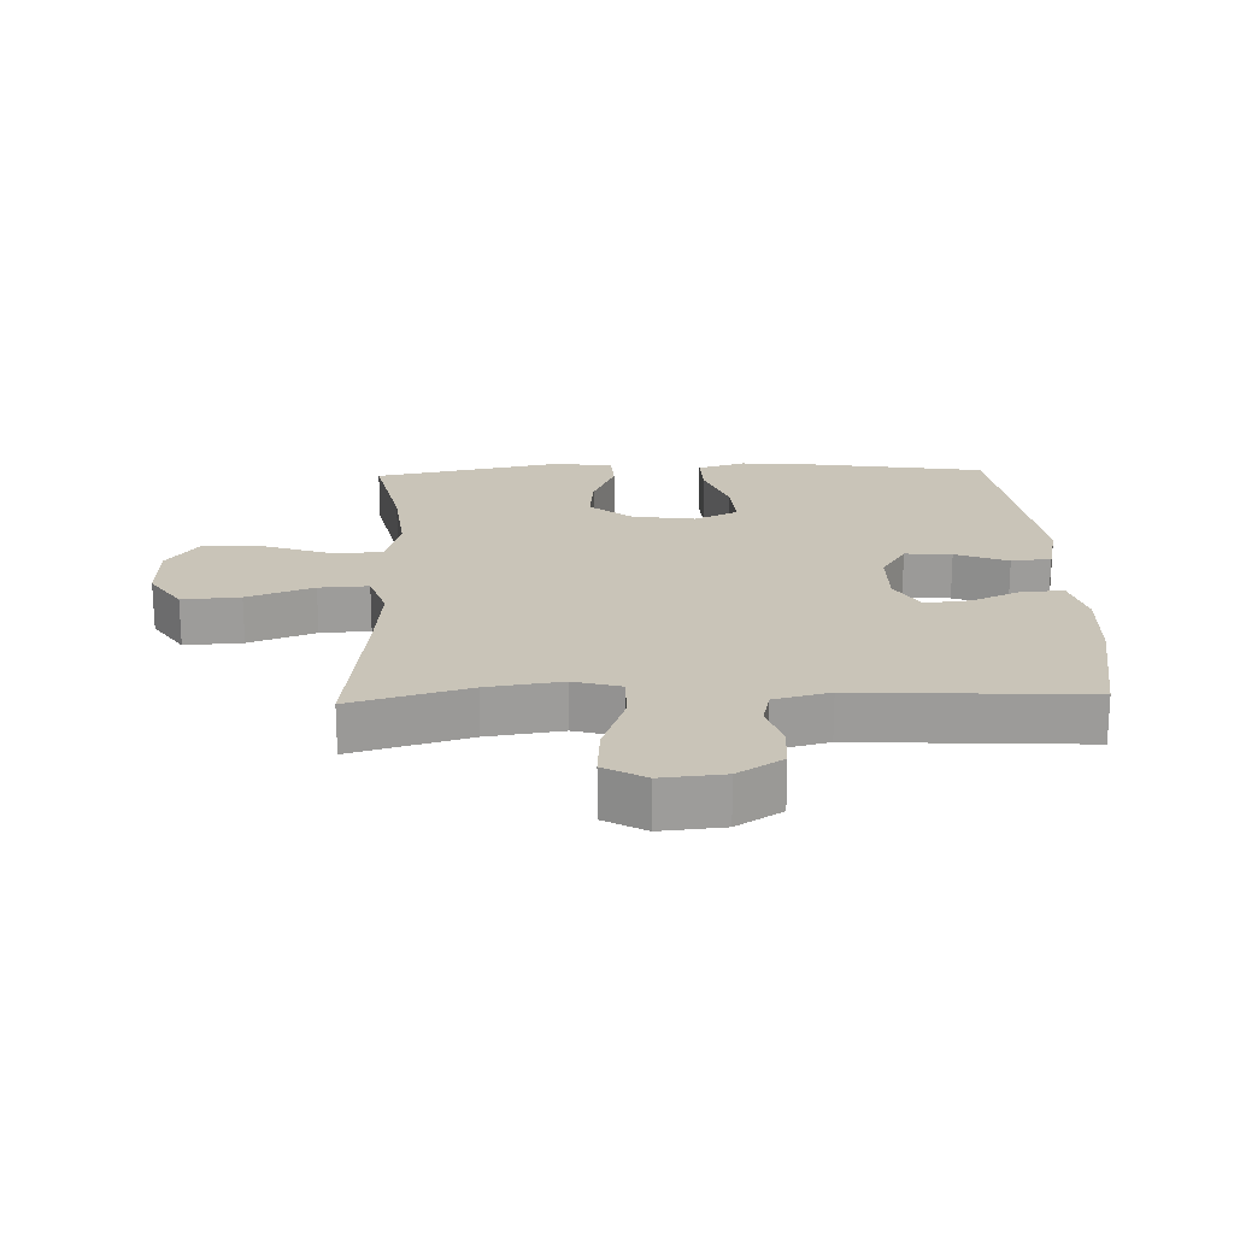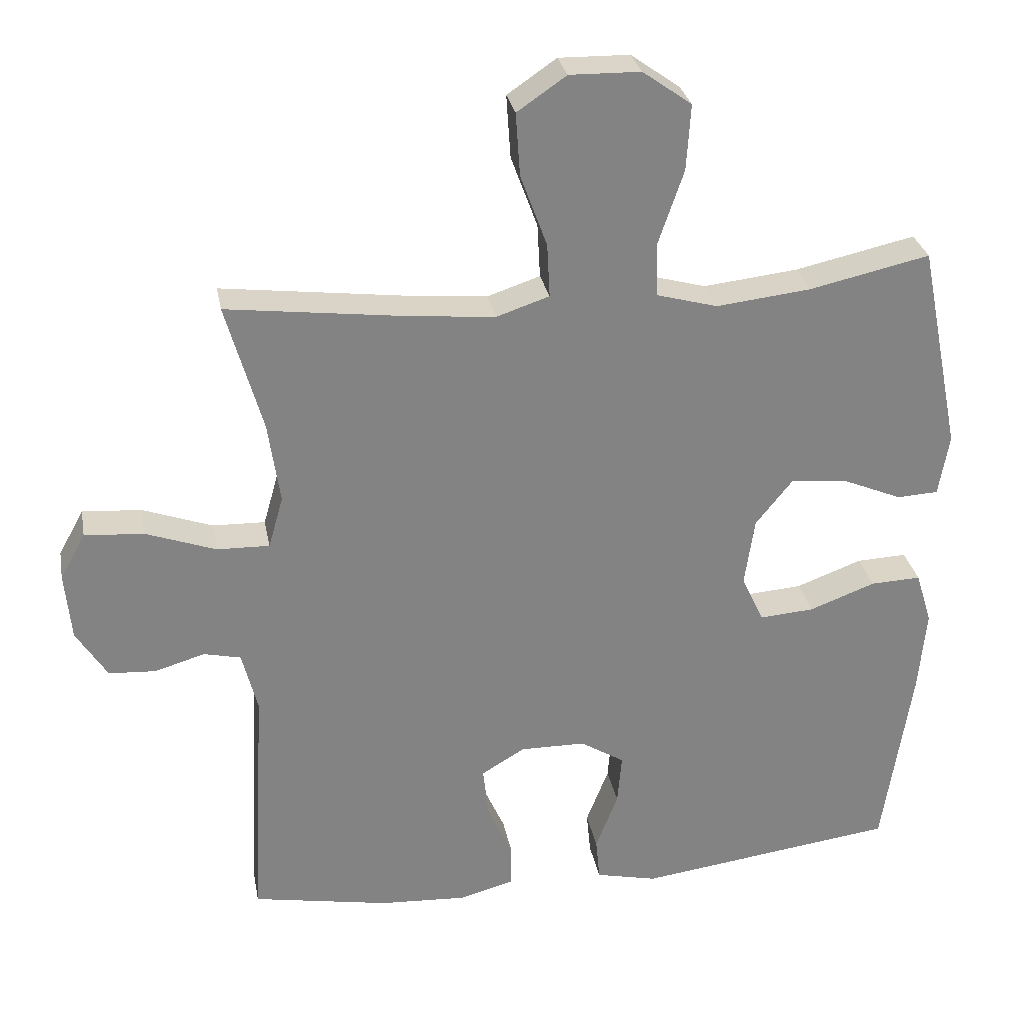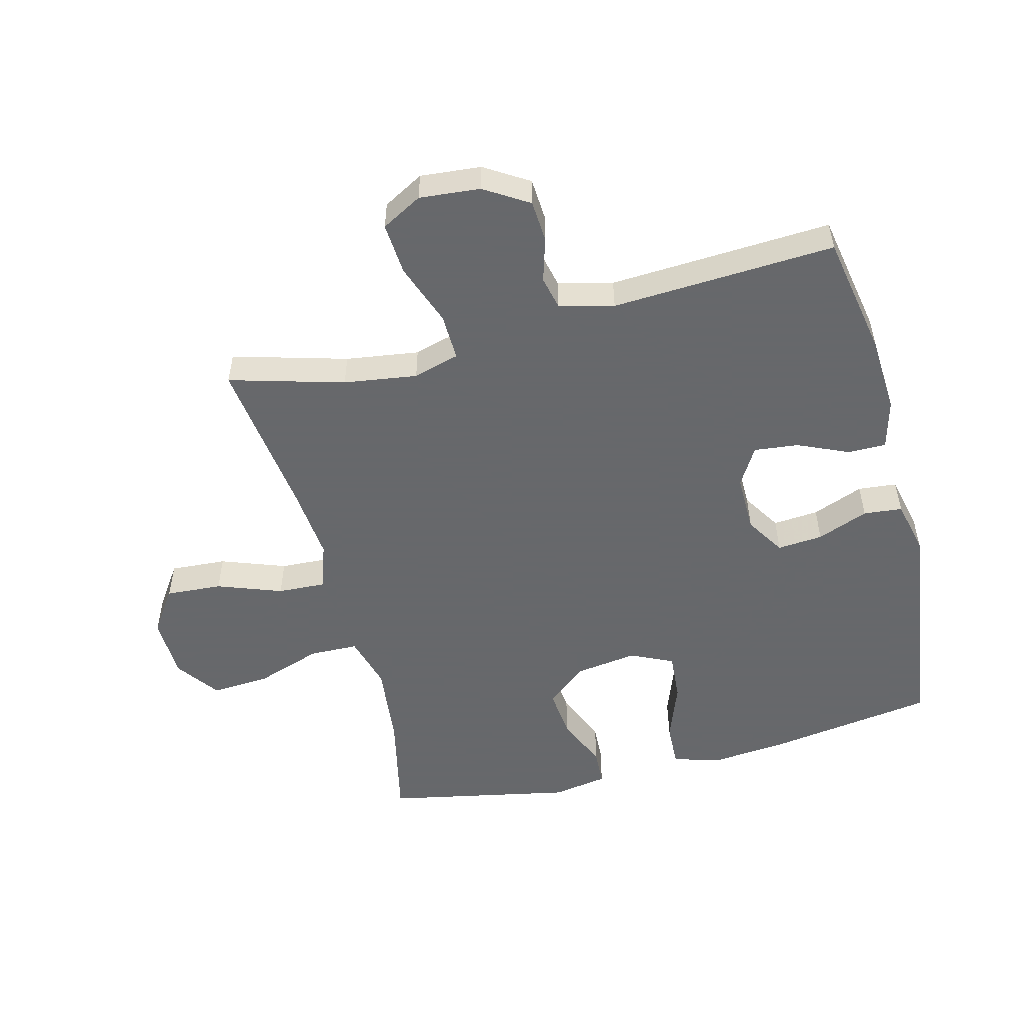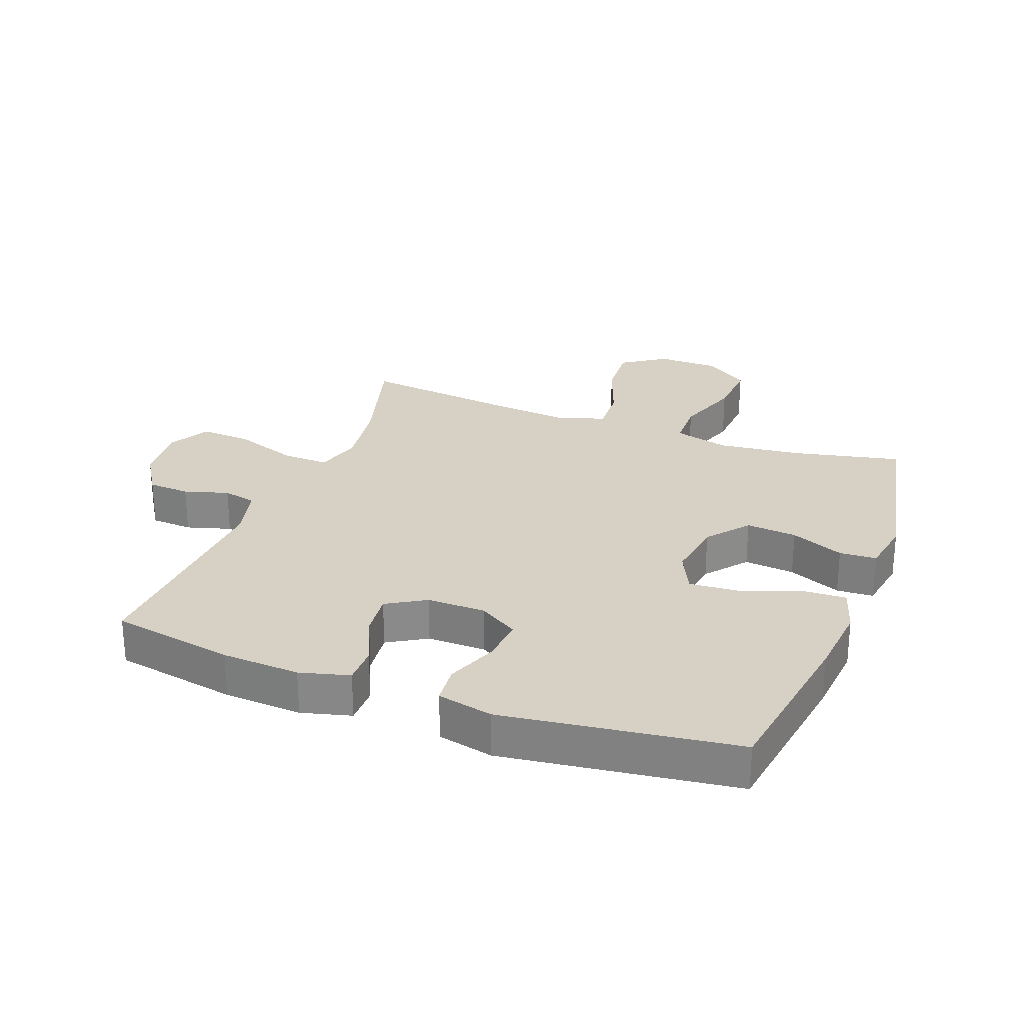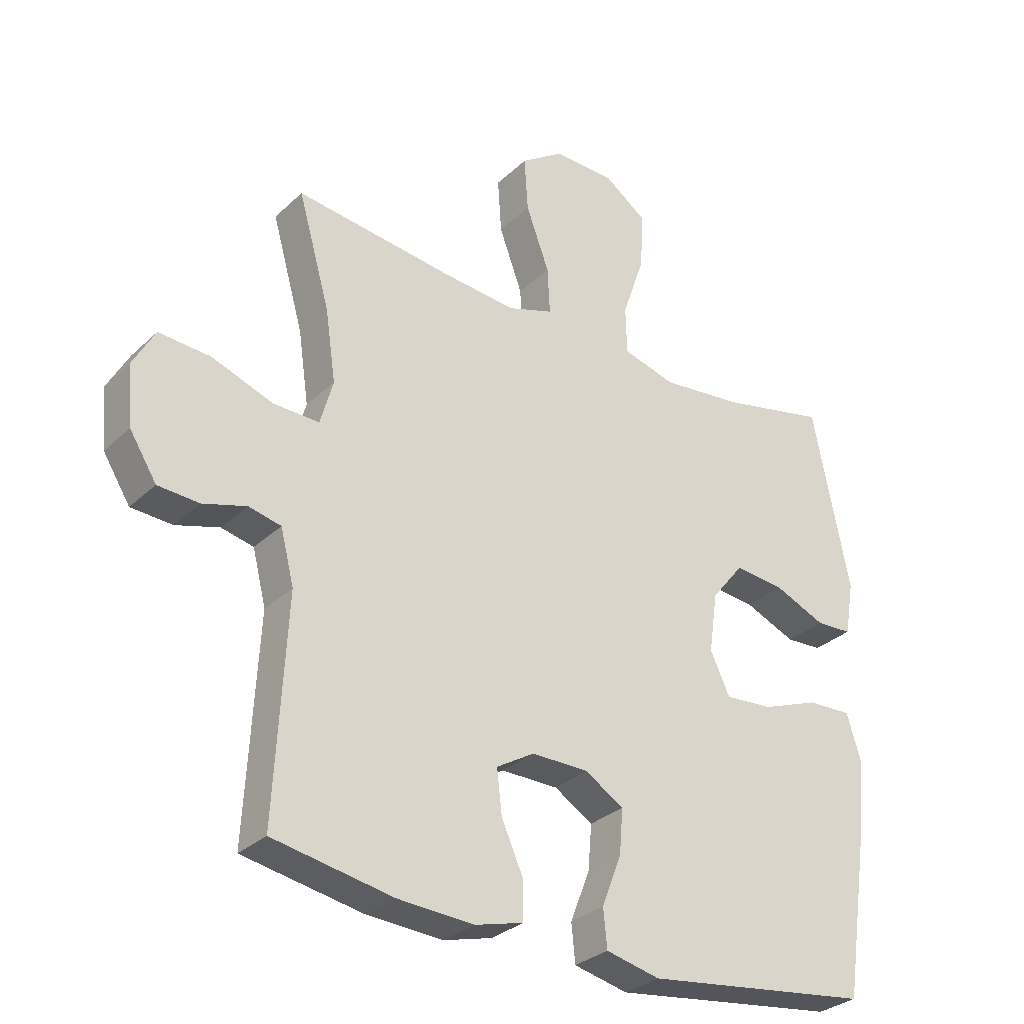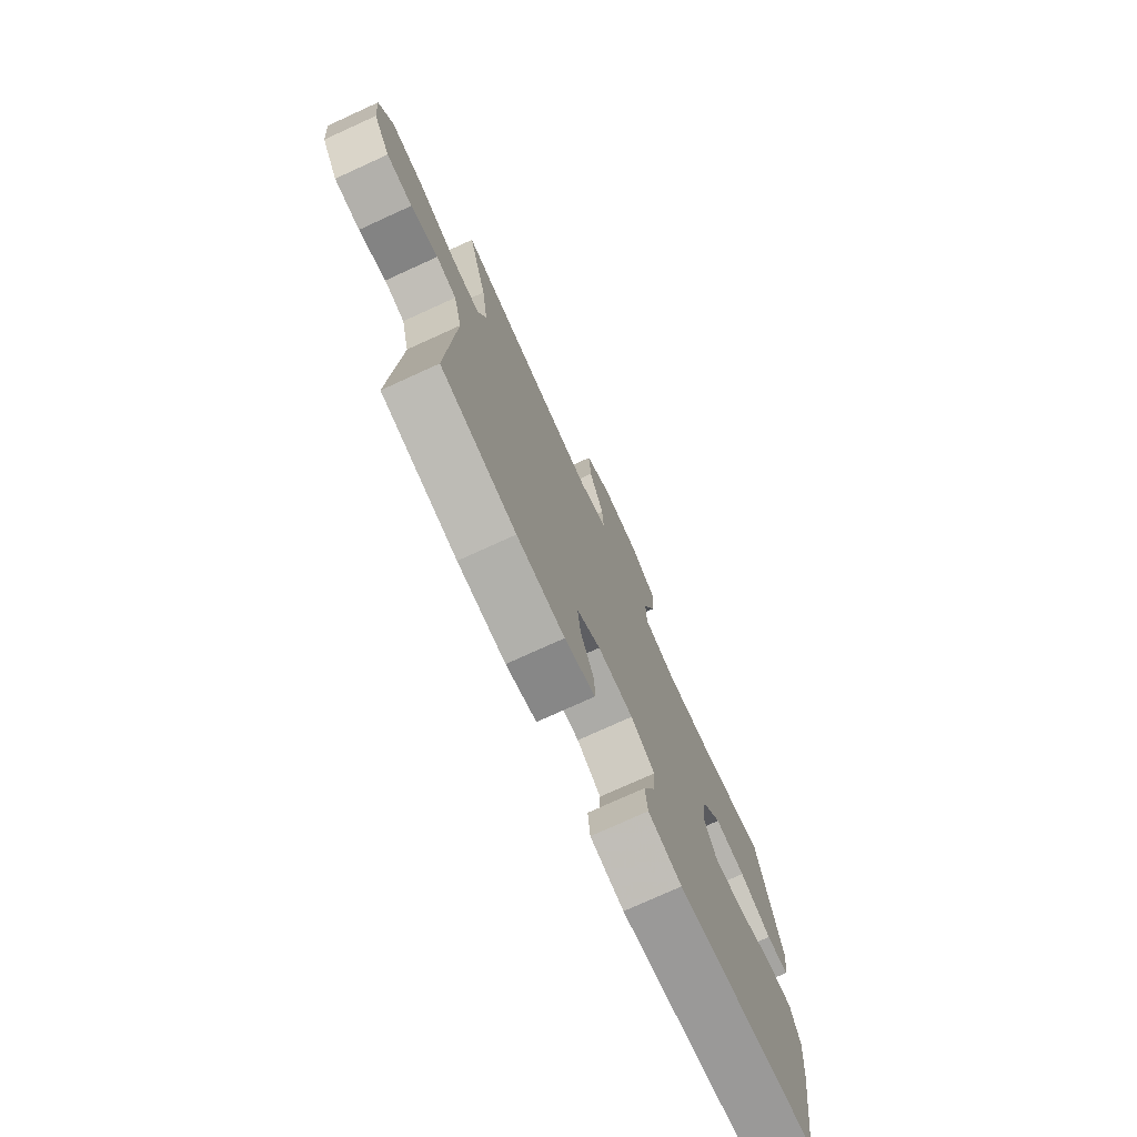
<metadata>
{"format":"obj","ext":"obj","renderer":"f3d","projection":"perspective","resolution":1024,"background":"white","views":[{"elev":20.2,"azim":88.1,"up":"+Y"},{"elev":29.2,"azim":169.5,"up":"+Z"},{"elev":-52.3,"azim":104.5,"up":"+Y"},{"elev":26.8,"azim":-159.3,"up":"+Y"},{"elev":-30.4,"azim":143.1,"up":"+Z"},{"elev":-75.7,"azim":114.5,"up":"+Z"}]}
</metadata>
<code>
v -0.5 0.07 0.5
v -0.328 0.07 0.462
v -0.193 0.07 0.447
v -0.106 0.07 0.471
v -0.104 0.07 0.549
v -0.14 0.07 0.654
v -0.146 0.07 0.748
v -0.076 0.07 0.798
v 0.025 0.07 0.8
v 0.095 0.07 0.752
v 0.089 0.07 0.662
v 0.051 0.07 0.559
v 0.047 0.07 0.482
v 0.122 0.07 0.457
v 0.242 0.07 0.468
v 0.5 0.07 0.5
v 0.448 0.07 0.317
v 0.431 0.07 0.2
v 0.452 0.07 0.126
v 0.527 0.07 0.128
v 0.627 0.07 0.164
v 0.711 0.07 0.17
v 0.747 0.07 0.105
v 0.738 0.07 0.008
v 0.694 0.07 -0.062
v 0.627 0.07 -0.066
v 0.556 0.07 -0.045
v 0.503 0.07 -0.057
v 0.481 0.07 -0.144
v 0.5 0.07 -0.5
v 0.304 0.07 -0.536
v 0.18 0.07 -0.543
v 0.101 0.07 -0.522
v 0.101 0.07 -0.461
v 0.137 0.07 -0.38
v 0.145 0.07 -0.309
v 0.083 0.07 -0.272
v -0.01 0.07 -0.273
v -0.073 0.07 -0.312
v -0.067 0.07 -0.385
v -0.035 0.07 -0.467
v -0.041 0.07 -0.529
v -0.129 0.07 -0.549
v -0.5 0.07 -0.5
v -0.541 0.07 -0.228
v -0.552 0.07 -0.108
v -0.529 0.07 -0.033
v -0.457 0.07 -0.036
v -0.363 0.07 -0.071
v -0.285 0.07 -0.077
v -0.253 0.07 -0.009
v -0.267 0.07 0.089
v -0.32 0.07 0.155
v -0.401 0.07 0.147
v -0.486 0.07 0.111
v -0.545 0.07 0.114
v -0.56 0.07 0.202
v -0.5 0 0.5
v -0.328 0 0.462
v -0.193 0 0.447
v -0.106 0 0.471
v -0.104 0 0.549
v -0.14 0 0.654
v -0.146 0 0.748
v -0.076 0 0.798
v 0.025 0 0.8
v 0.095 0 0.752
v 0.089 0 0.662
v 0.051 0 0.559
v 0.047 0 0.482
v 0.122 0 0.457
v 0.242 0 0.468
v 0.5 0 0.5
v 0.448 0 0.317
v 0.431 0 0.2
v 0.452 0 0.126
v 0.527 0 0.128
v 0.627 0 0.164
v 0.711 0 0.17
v 0.747 0 0.105
v 0.738 0 0.008
v 0.694 0 -0.062
v 0.627 0 -0.066
v 0.556 0 -0.045
v 0.503 0 -0.057
v 0.481 0 -0.144
v 0.5 0 -0.5
v 0.304 0 -0.536
v 0.18 0 -0.543
v 0.101 0 -0.522
v 0.101 0 -0.461
v 0.137 0 -0.38
v 0.145 0 -0.309
v 0.083 0 -0.272
v -0.01 0 -0.273
v -0.073 0 -0.312
v -0.067 0 -0.385
v -0.035 0 -0.467
v -0.041 0 -0.529
v -0.129 0 -0.549
v -0.5 0 -0.5
v -0.541 0 -0.228
v -0.552 0 -0.108
v -0.529 0 -0.033
v -0.457 0 -0.036
v -0.363 0 -0.071
v -0.285 0 -0.077
v -0.253 0 -0.009
v -0.267 0 0.089
v -0.32 0 0.155
v -0.401 0 0.147
v -0.486 0 0.111
v -0.545 0 0.114
v -0.56 0 0.202
f 57 1 2
f 56 57 2
f 55 56 2
f 54 55 2
f 53 54 2 3
f 52 53 3 4
f 51 52 4
f 47 48 49
f 46 47 49
f 45 46 49
f 44 45 49
f 43 44 49
f 42 43 49
f 41 42 49
f 40 41 49
f 39 40 49 50
f 38 39 50 51
f 33 34 35
f 32 33 35
f 31 32 35
f 30 31 35
f 29 30 35
f 28 29 35 36
f 25 26 27
f 24 25 27
f 23 24 27
f 22 23 27
f 21 22 27
f 20 21 27
f 19 20 27 28
f 28 36 37
f 19 28 37
f 18 19 37
f 15 16 17
f 37 38 51
f 18 37 51
f 17 18 51
f 15 17 51
f 14 15 51
f 10 11 12
f 9 10 12
f 8 9 12
f 7 8 12
f 6 7 12
f 5 6 12
f 13 14 51 4
f 4 5 12 13
f 59 58 114
f 59 114 113
f 59 113 112
f 59 112 111
f 60 59 111 110
f 61 60 110 109
f 61 109 108
f 106 105 104
f 106 104 103
f 106 103 102
f 106 102 101
f 106 101 100
f 106 100 99
f 106 99 98
f 106 98 97
f 107 106 97 96
f 108 107 96 95
f 92 91 90
f 92 90 89
f 92 89 88
f 92 88 87
f 92 87 86
f 93 92 86 85
f 84 83 82
f 84 82 81
f 84 81 80
f 84 80 79
f 84 79 78
f 84 78 77
f 85 84 77 76
f 94 93 85
f 94 85 76
f 94 76 75
f 74 73 72
f 108 95 94
f 108 94 75
f 108 75 74
f 108 74 72
f 108 72 71
f 69 68 67
f 69 67 66
f 69 66 65
f 69 65 64
f 69 64 63
f 69 63 62
f 61 108 71 70
f 70 69 62 61
f 1 58 59 2
f 2 59 60 3
f 3 60 61 4
f 4 61 62 5
f 5 62 63 6
f 6 63 64 7
f 7 64 65 8
f 8 65 66 9
f 9 66 67 10
f 10 67 68 11
f 11 68 69 12
f 12 69 70 13
f 13 70 71 14
f 14 71 72 15
f 15 72 73 16
f 16 73 74 17
f 17 74 75 18
f 18 75 76 19
f 19 76 77 20
f 20 77 78 21
f 21 78 79 22
f 22 79 80 23
f 23 80 81 24
f 24 81 82 25
f 25 82 83 26
f 26 83 84 27
f 27 84 85 28
f 28 85 86 29
f 29 86 87 30
f 30 87 88 31
f 31 88 89 32
f 32 89 90 33
f 33 90 91 34
f 34 91 92 35
f 35 92 93 36
f 36 93 94 37
f 37 94 95 38
f 38 95 96 39
f 39 96 97 40
f 40 97 98 41
f 41 98 99 42
f 42 99 100 43
f 43 100 101 44
f 44 101 102 45
f 45 102 103 46
f 46 103 104 47
f 47 104 105 48
f 48 105 106 49
f 49 106 107 50
f 50 107 108 51
f 51 108 109 52
f 52 109 110 53
f 53 110 111 54
f 54 111 112 55
f 55 112 113 56
f 56 113 114 57
f 57 114 58 1

</code>
